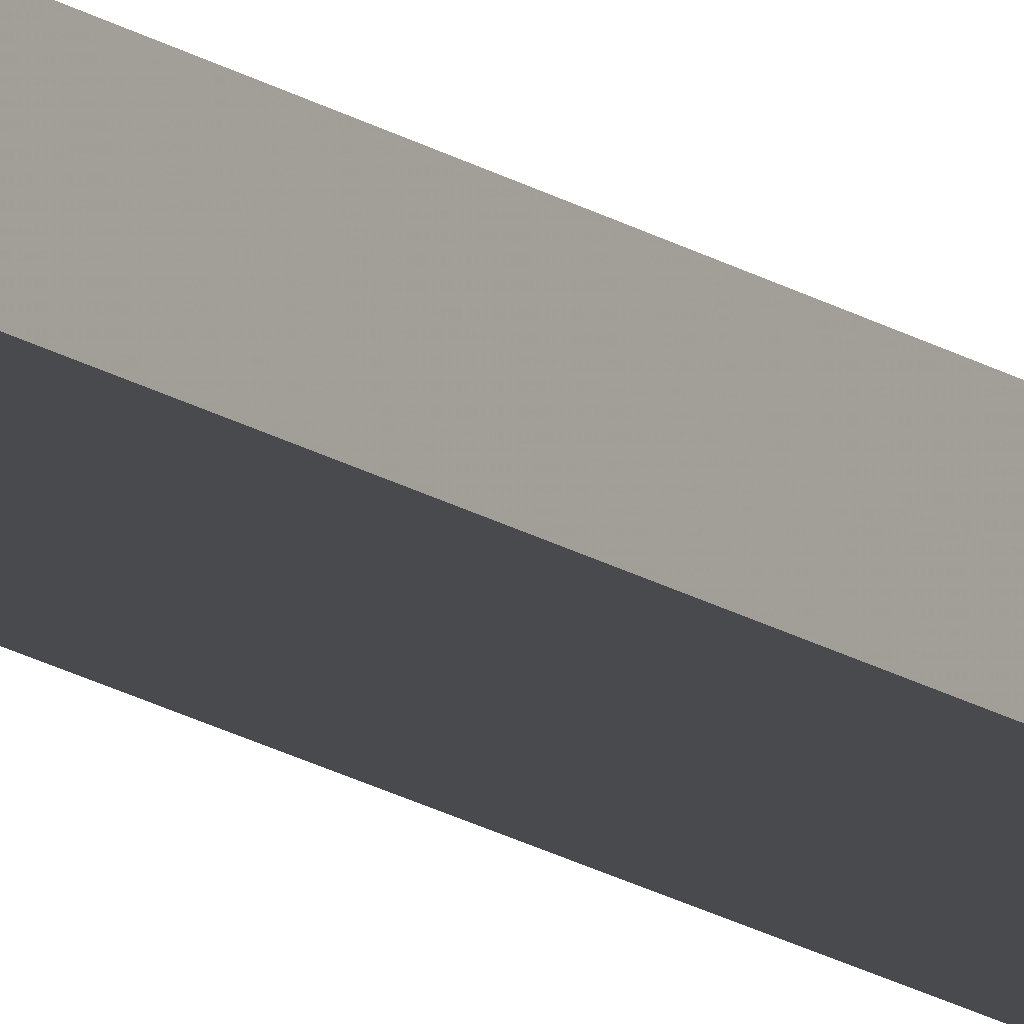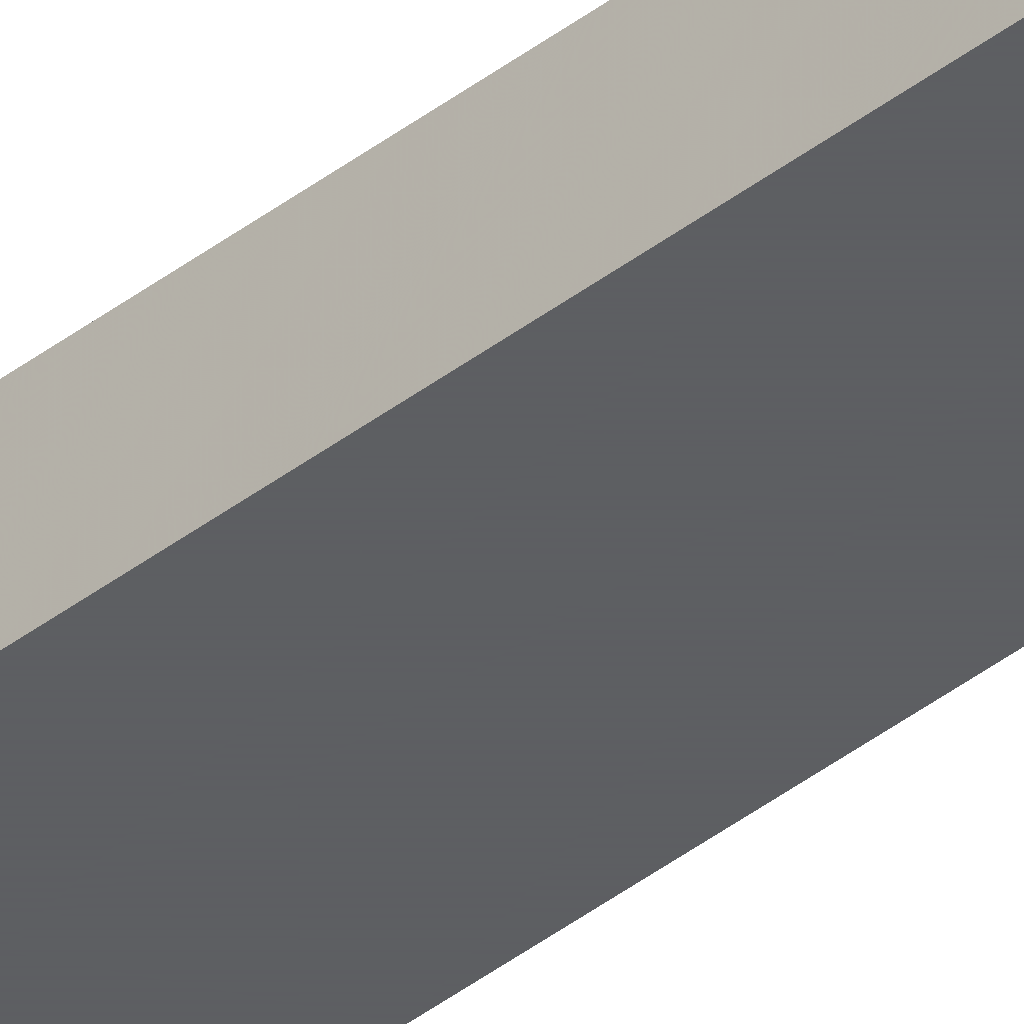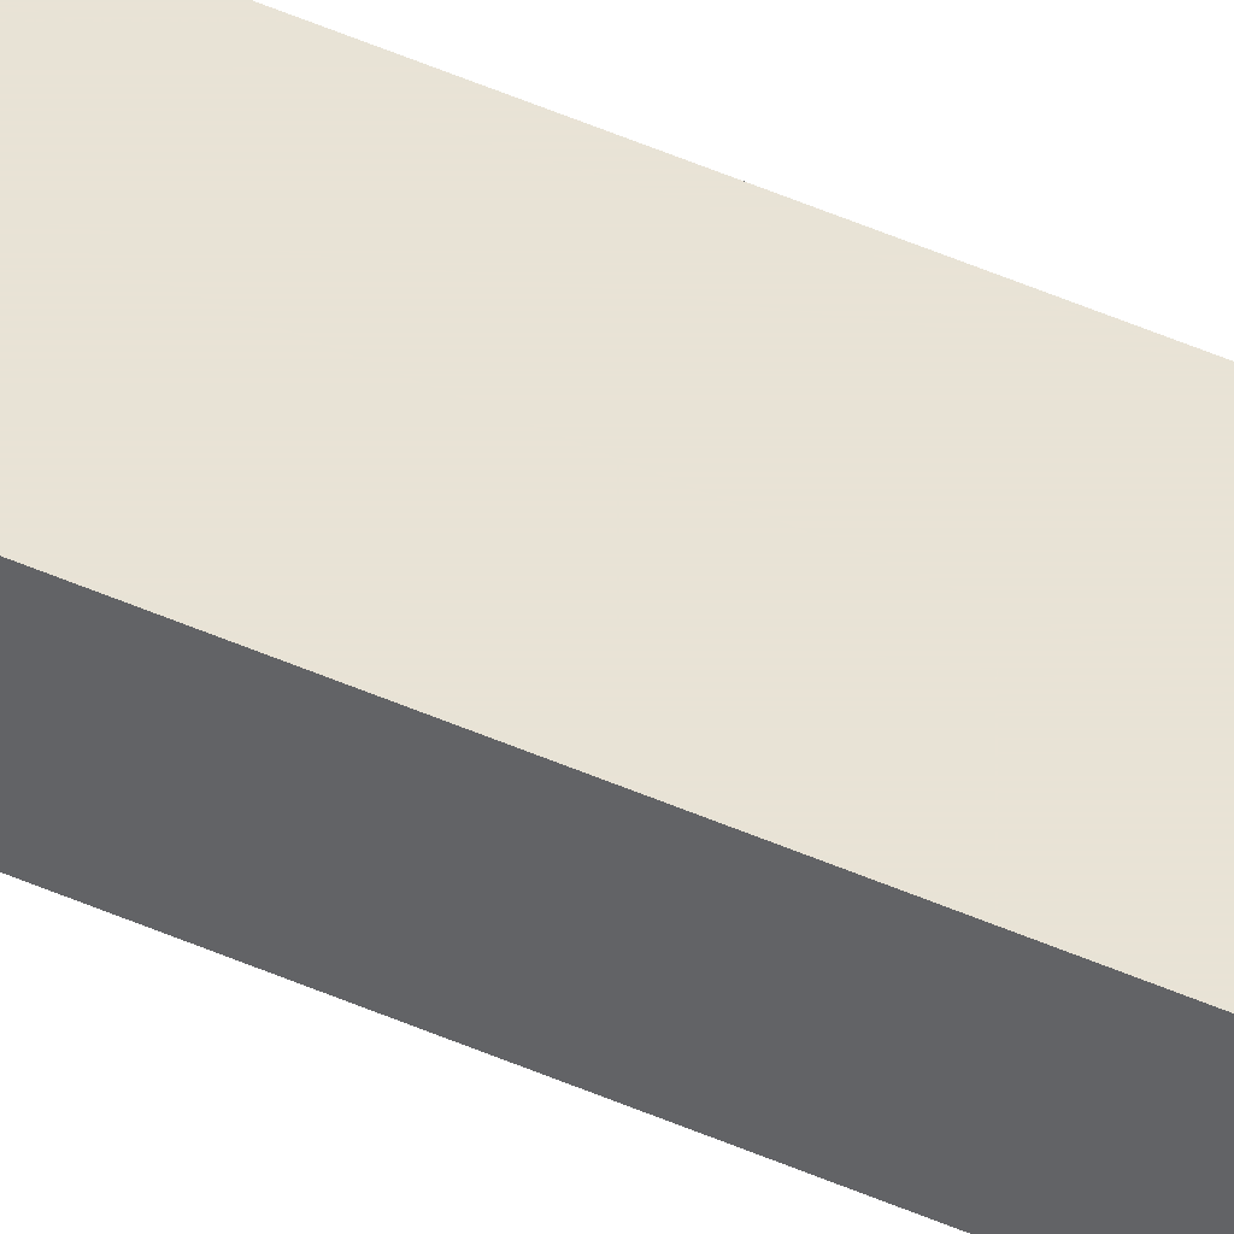
<metadata>
{"format":"obj","ext":"obj","renderer":"f3d","projection":"perspective","resolution":1024,"background":"white","views":[{"elev":-13.0,"azim":-149.6,"up":"+Z"},{"elev":-39.5,"azim":134.1,"up":"+Z"},{"elev":41.9,"azim":119.0,"up":"+Z"}]}
</metadata>
<code>
v -0.2606 -0.3092 0.5571
v -0.2606 -0.3092 0.561
v -0.2527 -0.3092 0.5571
v -0.2527 -0.3092 0.561
v -0.2606 0.07462 0.5571
v -0.2606 0.07462 0.561
v -0.2527 0.07462 0.5571
v -0.2527 0.07462 0.561
f 7 3 5
f 1 5 3
f 8 4 7
f 3 7 4
f 6 2 8
f 4 8 2
f 5 1 6
f 2 6 1
f 7 5 8
f 6 8 5
f 2 1 4
f 3 4 1

</code>
